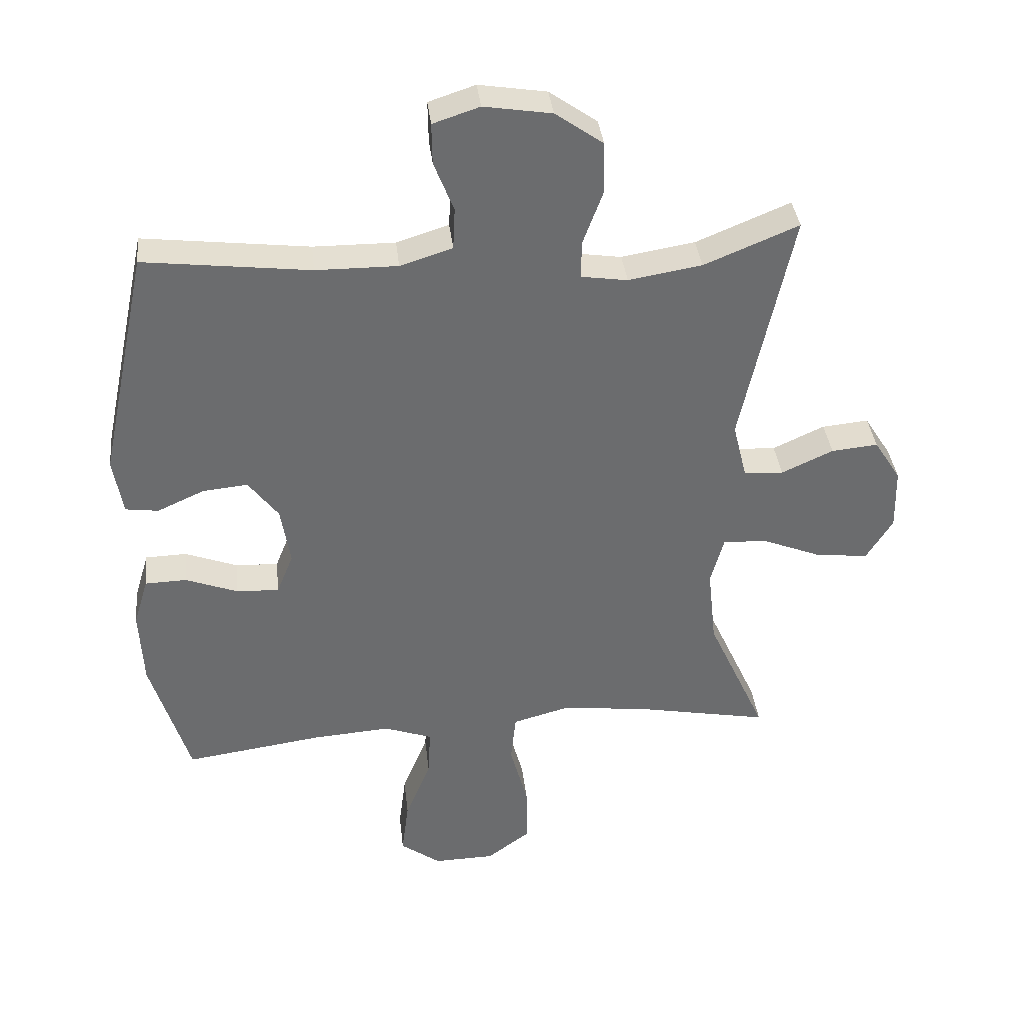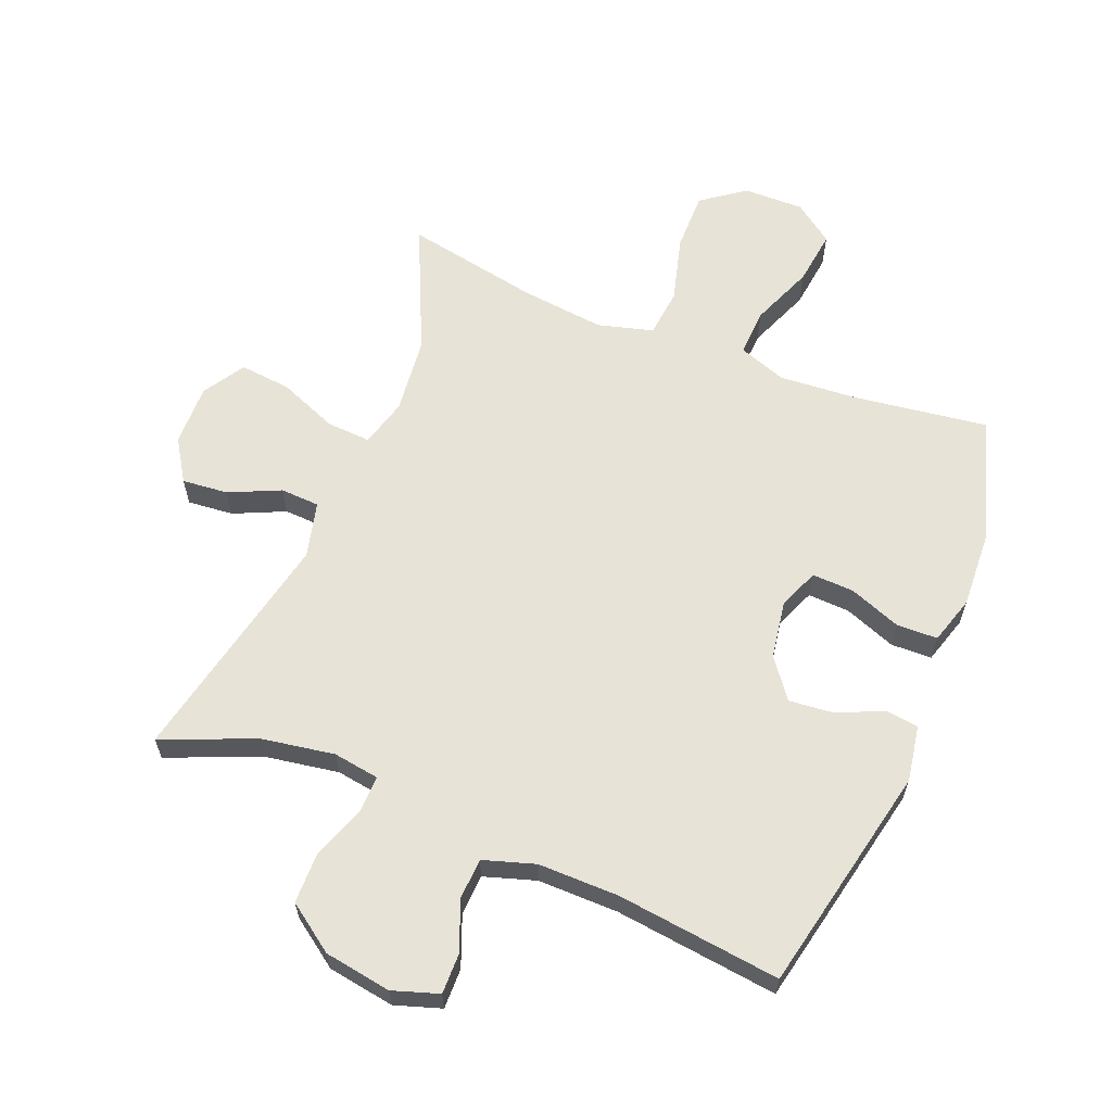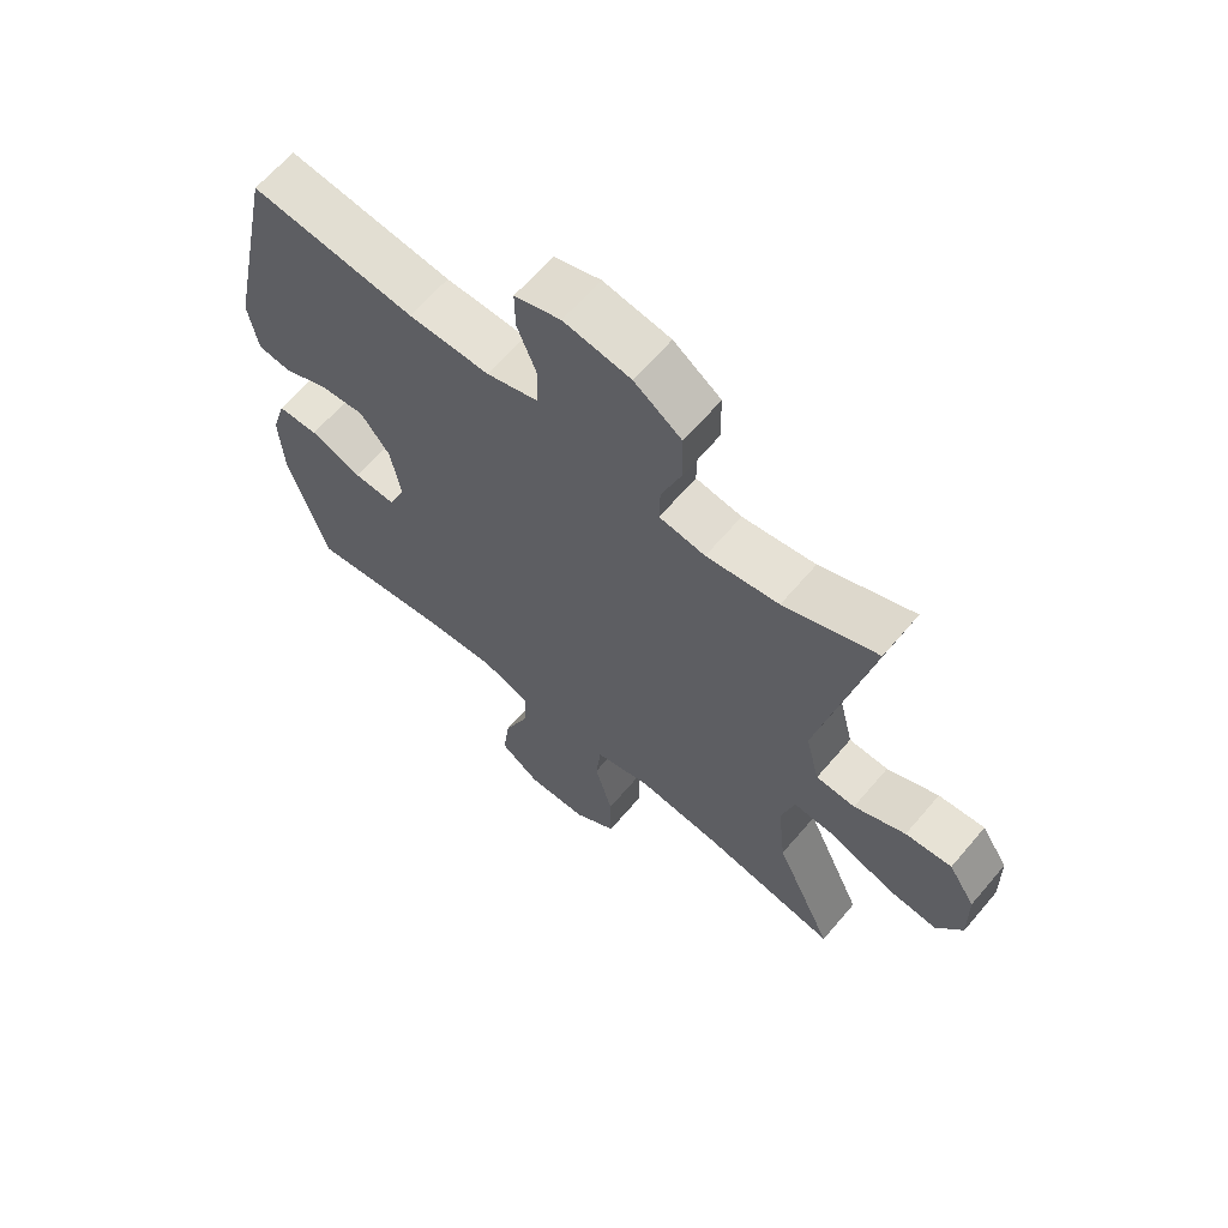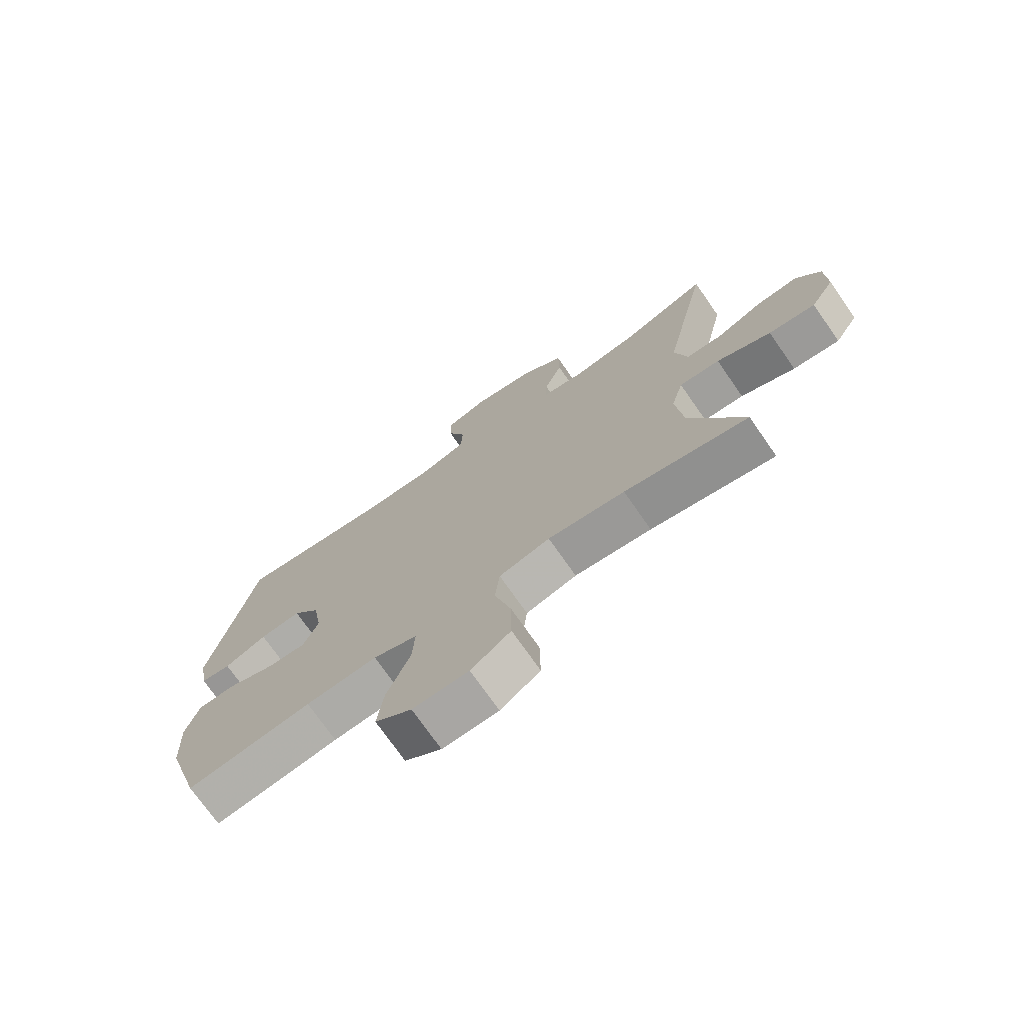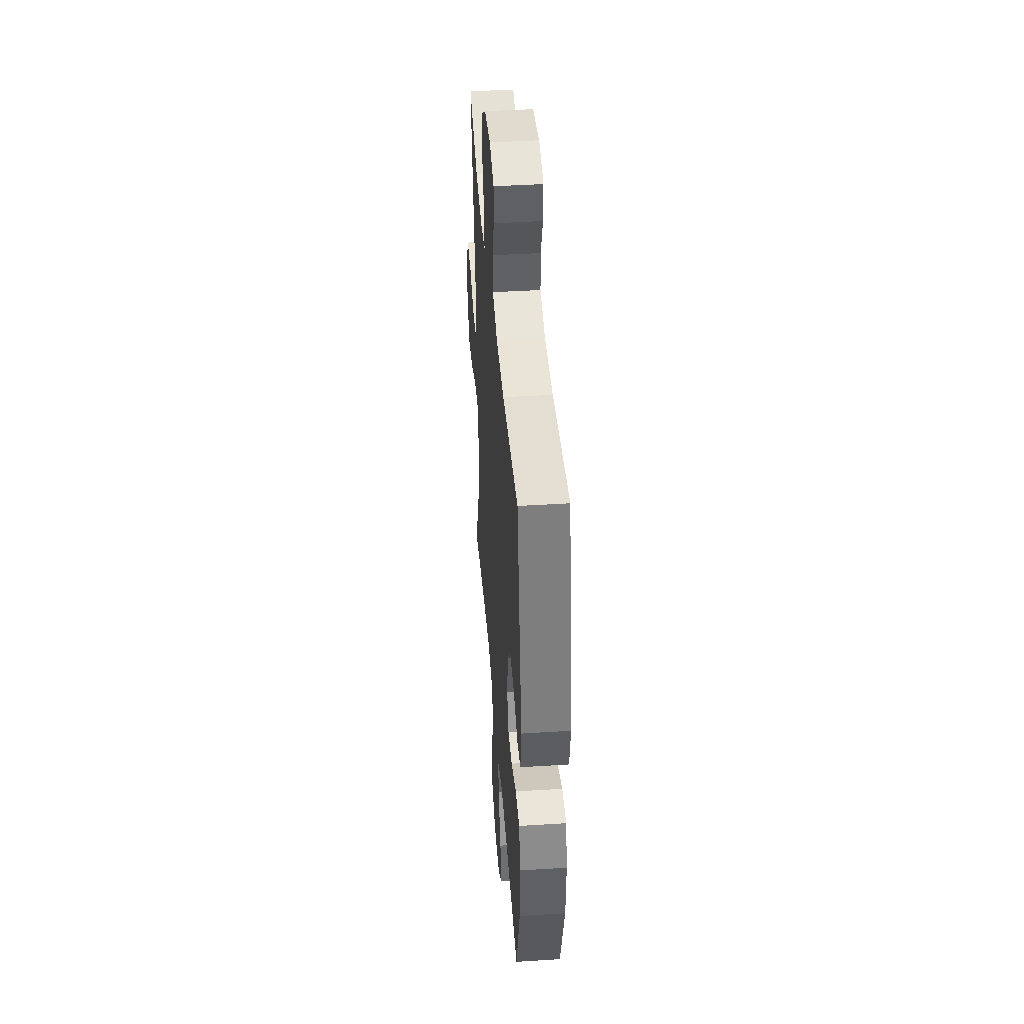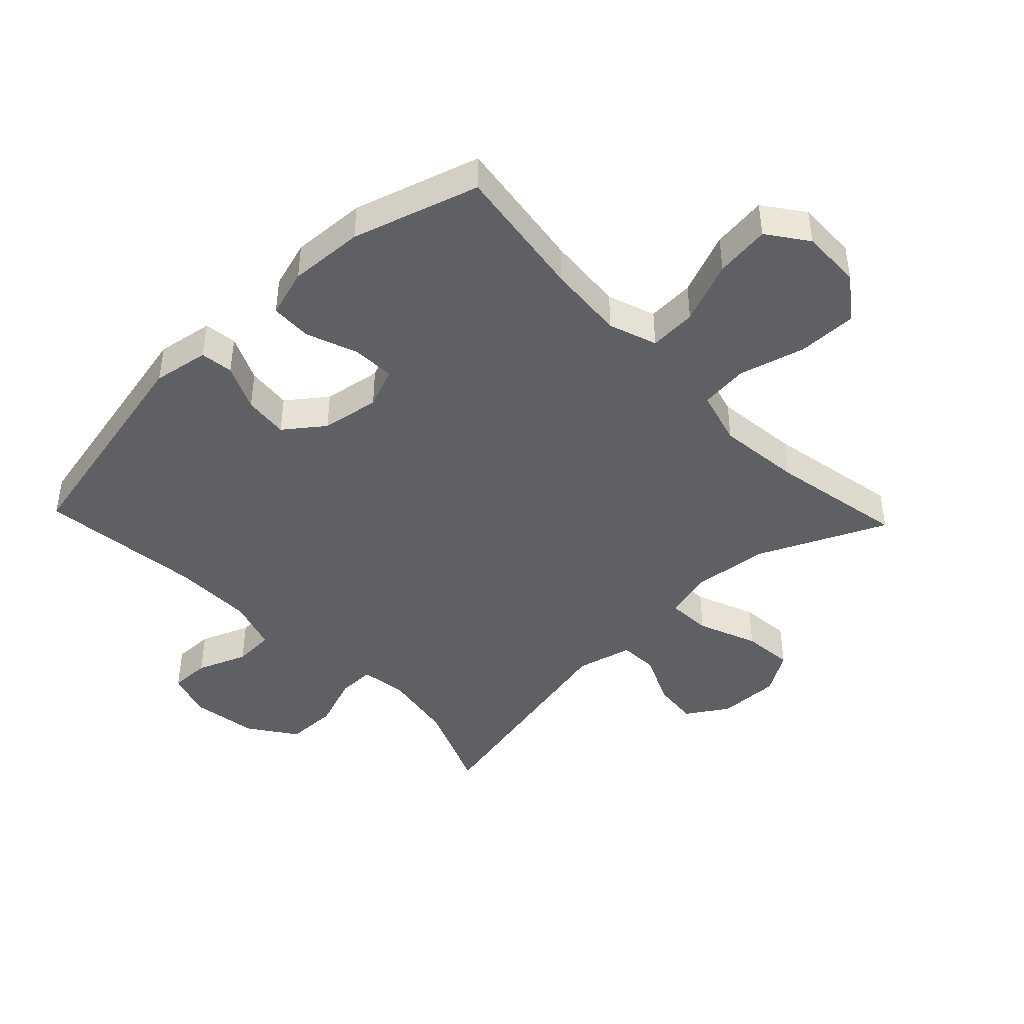
<metadata>
{"format":"obj","ext":"obj","renderer":"f3d","projection":"perspective","resolution":1024,"background":"white","views":[{"elev":36.8,"azim":173.7,"up":"+Z"},{"elev":62.2,"azim":22.0,"up":"+Y"},{"elev":64.4,"azim":-139.6,"up":"+Z"},{"elev":-73.5,"azim":-145.1,"up":"+Z"},{"elev":42.9,"azim":85.7,"up":"+Z"},{"elev":-43.9,"azim":133.6,"up":"+Y"}]}
</metadata>
<code>
v -0.5 0.07 0.5
v -0.352 0.07 0.439
v -0.237 0.07 0.42
v -0.164 0.07 0.431
v -0.165 0.07 0.49
v -0.196 0.07 0.574
v -0.195 0.07 0.656
v -0.12 0.07 0.709
v -0.014 0.07 0.726
v 0.059 0.07 0.702
v 0.058 0.07 0.638
v 0.027 0.07 0.559
v 0.03 0.07 0.494
v 0.112 0.07 0.468
v 0.24 0.07 0.469
v 0.5 0.07 0.5
v 0.577 0.07 0.137
v 0.562 0.07 0.048
v 0.51 0.07 0.041
v 0.437 0.07 0.074
v 0.366 0.07 0.081
v 0.319 0.07 0.019
v 0.304 0.07 -0.073
v 0.33 0.07 -0.137
v 0.397 0.07 -0.134
v 0.479 0.07 -0.103
v 0.544 0.07 -0.105
v 0.567 0.07 -0.181
v 0.561 0.07 -0.3
v 0.5 0.07 -0.5
v 0.285 0.07 -0.47
v 0.162 0.07 -0.461
v 0.086 0.07 -0.488
v 0.09 0.07 -0.563
v 0.13 0.07 -0.662
v 0.141 0.07 -0.749
v 0.078 0.07 -0.795
v -0.018 0.07 -0.793
v -0.086 0.07 -0.743
v -0.085 0.07 -0.649
v -0.057 0.07 -0.545
v -0.065 0.07 -0.468
v -0.153 0.07 -0.444
v -0.286 0.07 -0.459
v -0.5 0.07 -0.5
v -0.408 0.07 -0.298
v -0.395 0.07 -0.176
v -0.416 0.07 -0.1
v -0.486 0.07 -0.104
v -0.58 0.07 -0.142
v -0.661 0.07 -0.15
v -0.702 0.07 -0.084
v -0.7 0.07 0.014
v -0.658 0.07 0.08
v -0.585 0.07 0.073
v -0.504 0.07 0.036
v -0.442 0.07 0.039
v -0.42 0.07 0.128
v -0.5 0 0.5
v -0.352 0 0.439
v -0.237 0 0.42
v -0.164 0 0.431
v -0.165 0 0.49
v -0.196 0 0.574
v -0.195 0 0.656
v -0.12 0 0.709
v -0.014 0 0.726
v 0.059 0 0.702
v 0.058 0 0.638
v 0.027 0 0.559
v 0.03 0 0.494
v 0.112 0 0.468
v 0.24 0 0.469
v 0.5 0 0.5
v 0.577 0 0.137
v 0.562 0 0.048
v 0.51 0 0.041
v 0.437 0 0.074
v 0.366 0 0.081
v 0.319 0 0.019
v 0.304 0 -0.073
v 0.33 0 -0.137
v 0.397 0 -0.134
v 0.479 0 -0.103
v 0.544 0 -0.105
v 0.567 0 -0.181
v 0.561 0 -0.3
v 0.5 0 -0.5
v 0.285 0 -0.47
v 0.162 0 -0.461
v 0.086 0 -0.488
v 0.09 0 -0.563
v 0.13 0 -0.662
v 0.141 0 -0.749
v 0.078 0 -0.795
v -0.018 0 -0.793
v -0.086 0 -0.743
v -0.085 0 -0.649
v -0.057 0 -0.545
v -0.065 0 -0.468
v -0.153 0 -0.444
v -0.286 0 -0.459
v -0.5 0 -0.5
v -0.408 0 -0.298
v -0.395 0 -0.176
v -0.416 0 -0.1
v -0.486 0 -0.104
v -0.58 0 -0.142
v -0.661 0 -0.15
v -0.702 0 -0.084
v -0.7 0 0.014
v -0.658 0 0.08
v -0.585 0 0.073
v -0.504 0 0.036
v -0.442 0 0.039
v -0.42 0 0.128
f 54 55 56
f 53 54 56
f 52 53 56
f 51 52 56
f 50 51 56
f 49 50 56
f 48 49 56 57
f 47 48 57 58
f 44 45 46
f 43 44 46 47
f 42 43 47 58
f 39 40 41
f 38 39 41
f 37 38 41
f 36 37 41
f 35 36 41
f 34 35 41
f 33 34 41 42
f 58 1 2
f 42 58 2
f 33 42 2
f 32 33 2
f 29 30 31
f 28 29 31
f 27 28 31
f 26 27 31
f 25 26 31
f 24 25 31 32
f 18 19 20
f 17 18 20
f 16 17 20
f 15 16 20
f 14 15 20 21
f 13 14 21 22
f 10 11 12
f 9 10 12
f 8 9 12
f 7 8 12
f 6 7 12
f 5 6 12
f 4 5 12 13
f 32 2 3
f 24 32 3
f 23 24 3
f 4 13 22 23
f 3 4 23
f 114 113 112
f 114 112 111
f 114 111 110
f 114 110 109
f 114 109 108
f 114 108 107
f 115 114 107 106
f 116 115 106 105
f 104 103 102
f 105 104 102 101
f 116 105 101 100
f 99 98 97
f 99 97 96
f 99 96 95
f 99 95 94
f 99 94 93
f 99 93 92
f 100 99 92 91
f 60 59 116
f 60 116 100
f 60 100 91
f 60 91 90
f 89 88 87
f 89 87 86
f 89 86 85
f 89 85 84
f 89 84 83
f 90 89 83 82
f 78 77 76
f 78 76 75
f 78 75 74
f 78 74 73
f 79 78 73 72
f 80 79 72 71
f 70 69 68
f 70 68 67
f 70 67 66
f 70 66 65
f 70 65 64
f 70 64 63
f 71 70 63 62
f 61 60 90
f 61 90 82
f 61 82 81
f 81 80 71 62
f 81 62 61
f 1 59 60 2
f 2 60 61 3
f 3 61 62 4
f 4 62 63 5
f 5 63 64 6
f 6 64 65 7
f 7 65 66 8
f 8 66 67 9
f 9 67 68 10
f 10 68 69 11
f 11 69 70 12
f 12 70 71 13
f 13 71 72 14
f 14 72 73 15
f 15 73 74 16
f 16 74 75 17
f 17 75 76 18
f 18 76 77 19
f 19 77 78 20
f 20 78 79 21
f 21 79 80 22
f 22 80 81 23
f 23 81 82 24
f 24 82 83 25
f 25 83 84 26
f 26 84 85 27
f 27 85 86 28
f 28 86 87 29
f 29 87 88 30
f 30 88 89 31
f 31 89 90 32
f 32 90 91 33
f 33 91 92 34
f 34 92 93 35
f 35 93 94 36
f 36 94 95 37
f 37 95 96 38
f 38 96 97 39
f 39 97 98 40
f 40 98 99 41
f 41 99 100 42
f 42 100 101 43
f 43 101 102 44
f 44 102 103 45
f 45 103 104 46
f 46 104 105 47
f 47 105 106 48
f 48 106 107 49
f 49 107 108 50
f 50 108 109 51
f 51 109 110 52
f 52 110 111 53
f 53 111 112 54
f 54 112 113 55
f 55 113 114 56
f 56 114 115 57
f 57 115 116 58
f 58 116 59 1

</code>
